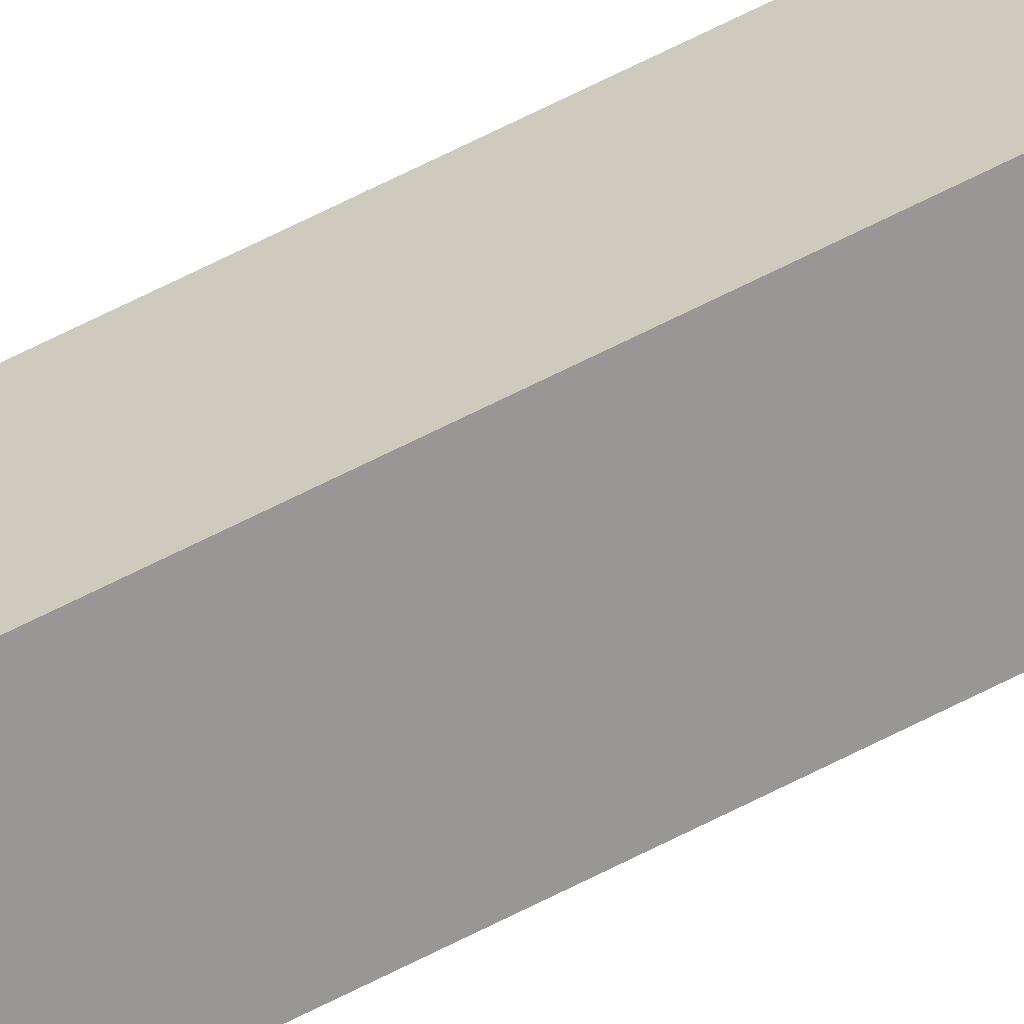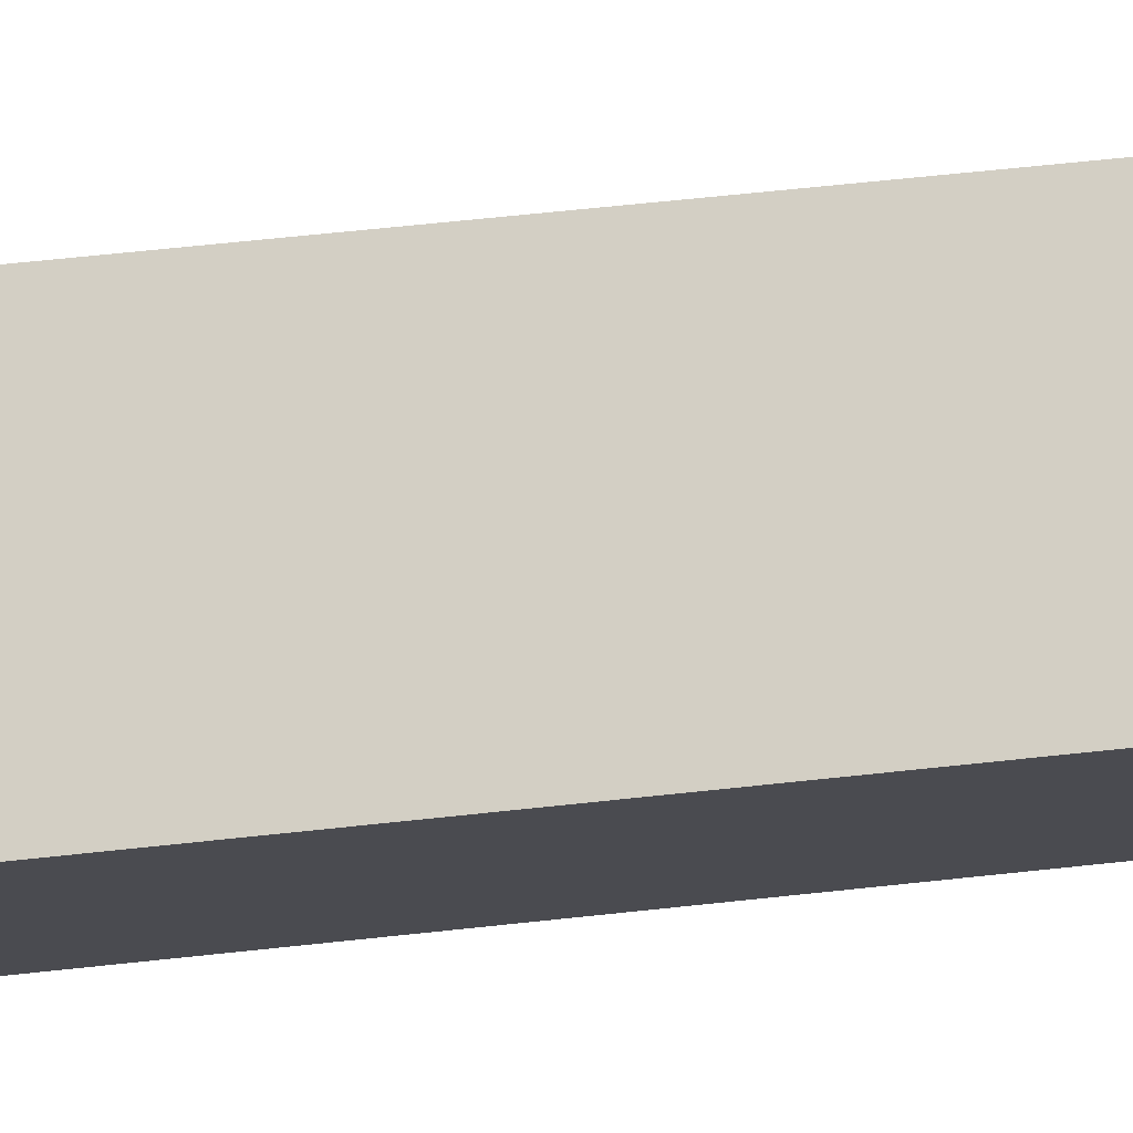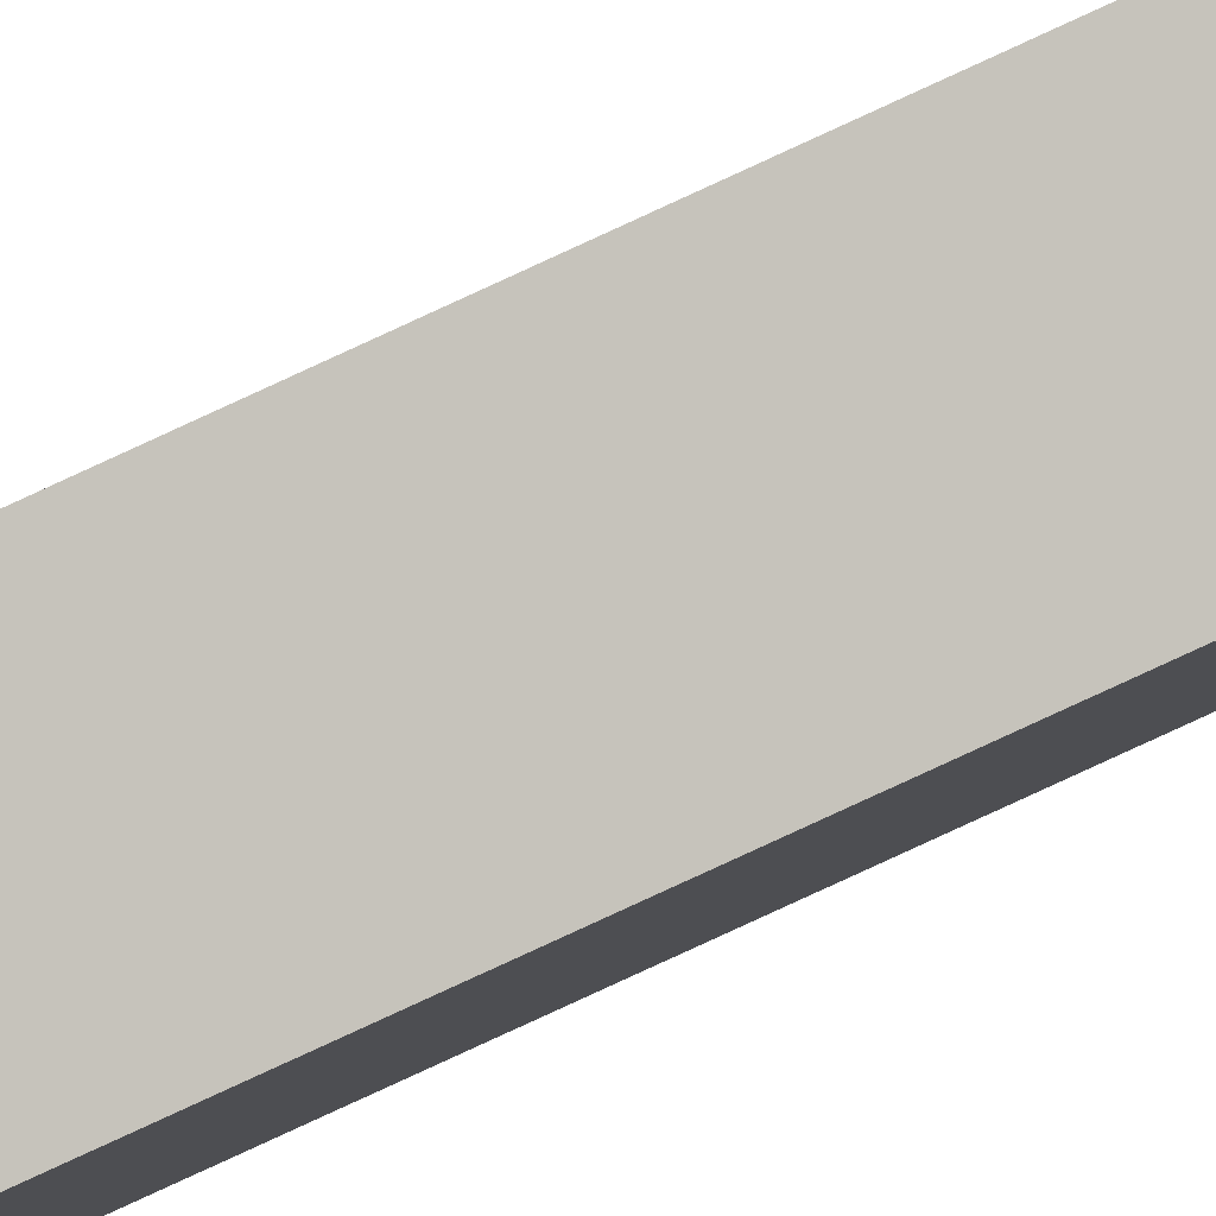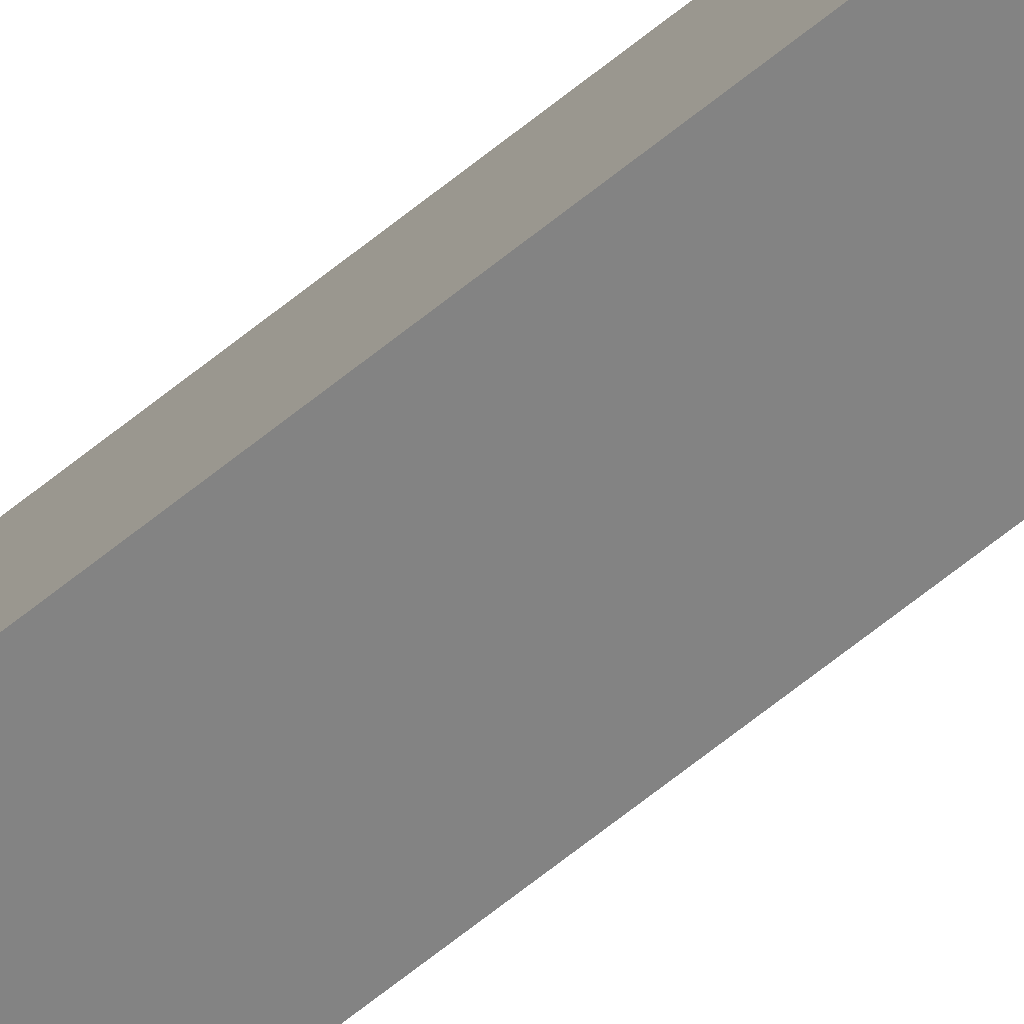
<metadata>
{"format":"obj","ext":"obj","renderer":"f3d","projection":"perspective","resolution":1024,"background":"white","views":[{"elev":47.3,"azim":-122.7,"up":"+Z"},{"elev":9.0,"azim":-122.2,"up":"+Z"},{"elev":-72.4,"azim":-64.5,"up":"+Z"},{"elev":-48.4,"azim":-45.2,"up":"+Z"}]}
</metadata>
<code>
v  0.547 24.04 0.23
v  0 24.04 1.472e-15
v  0.163 24.04 0.402
v  0.389 24.04 -0.158
v  0.163 -2.462e-17 0.402
v  0.547 -1.408e-17 0.23
v  0.389 9.675e-18 -0.158
v  0 0 0
g defaultobject
f 1 2 3
f 2 1 4
f 5 1 3
f 1 5 6
f 6 4 1
f 4 6 7
f 7 2 4
f 2 7 8
f 8 3 2
f 3 8 5
f 8 6 5
f 6 8 7

</code>
